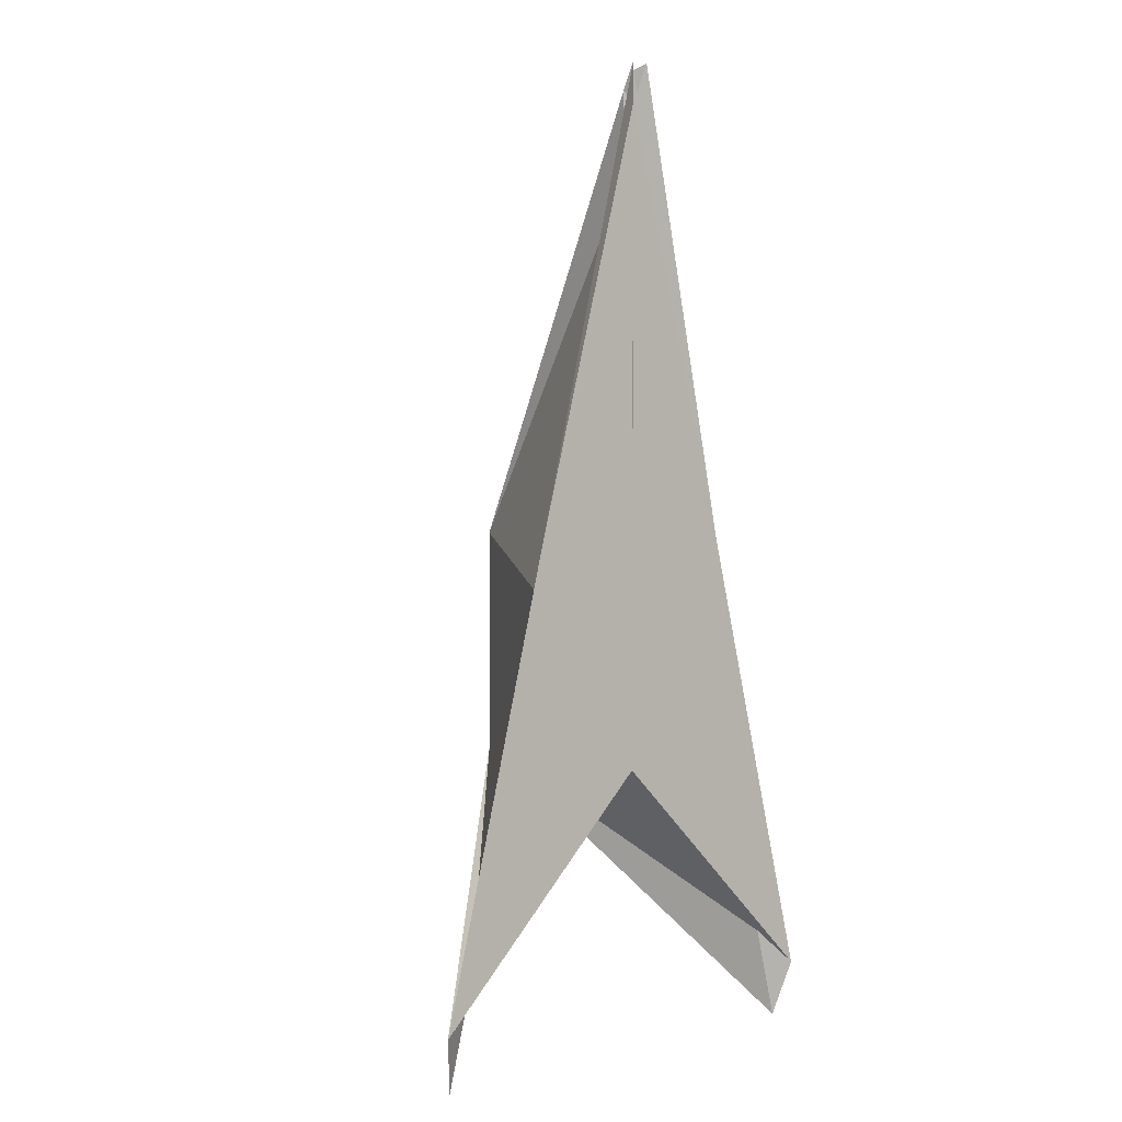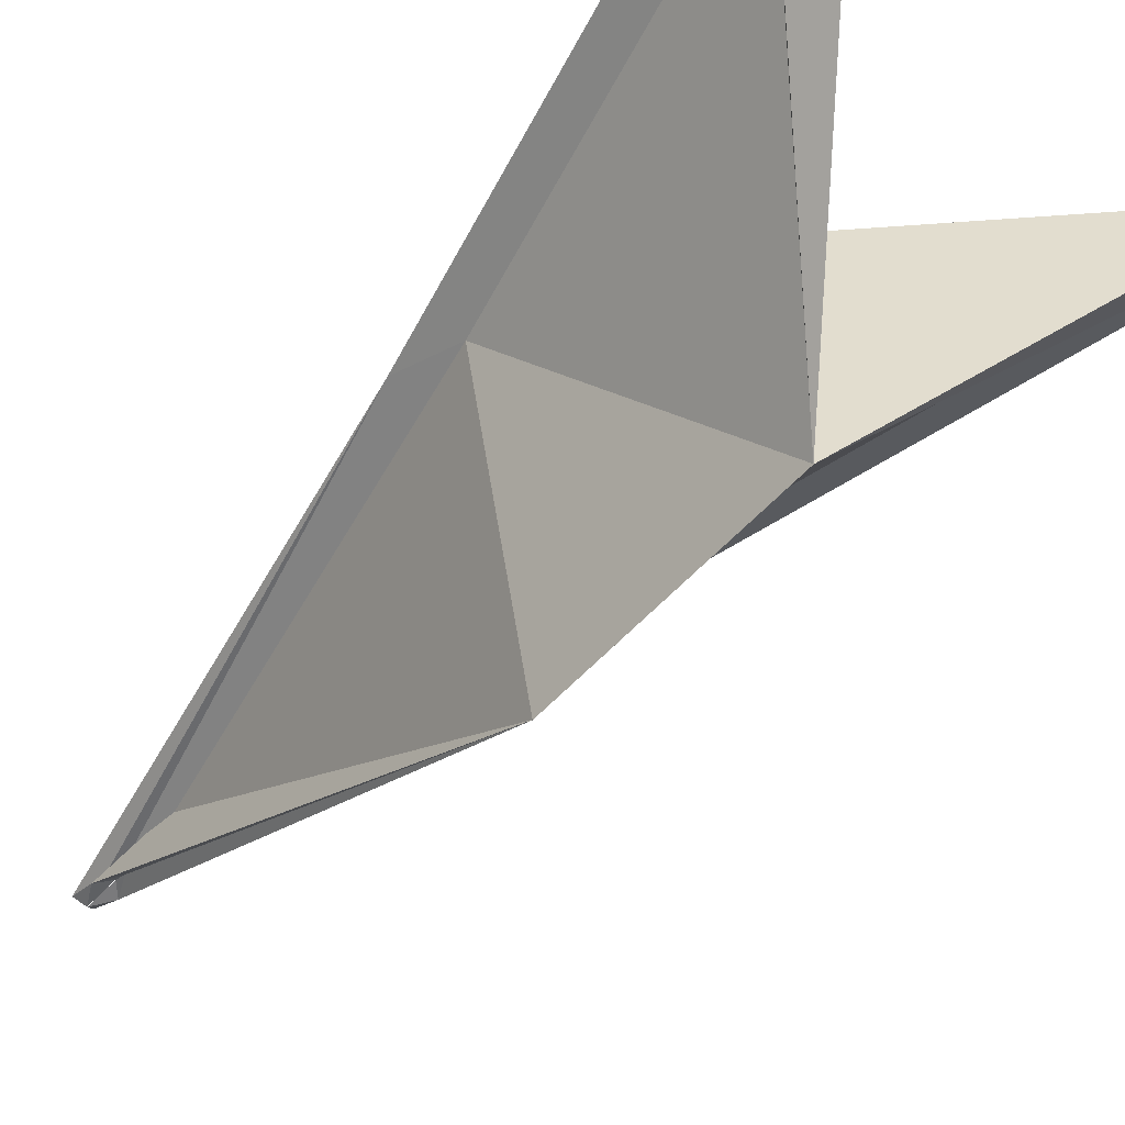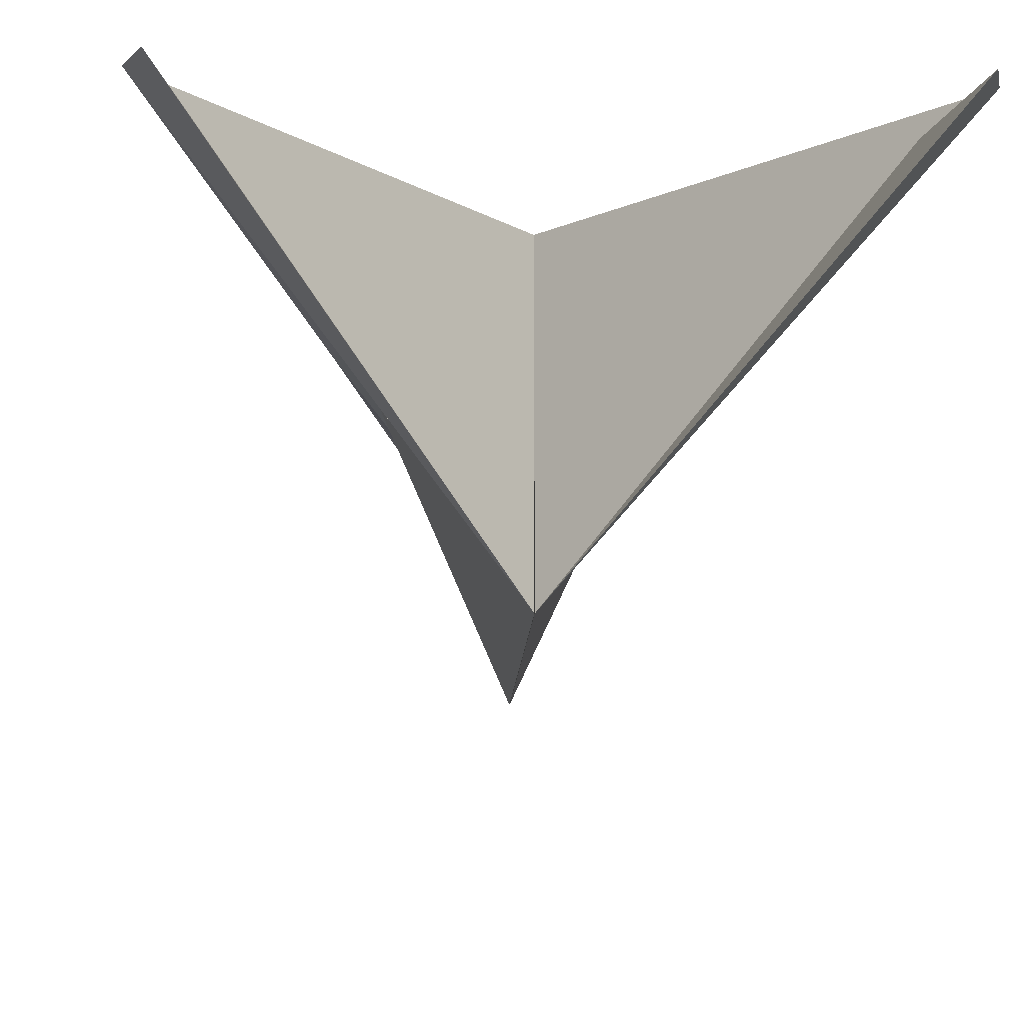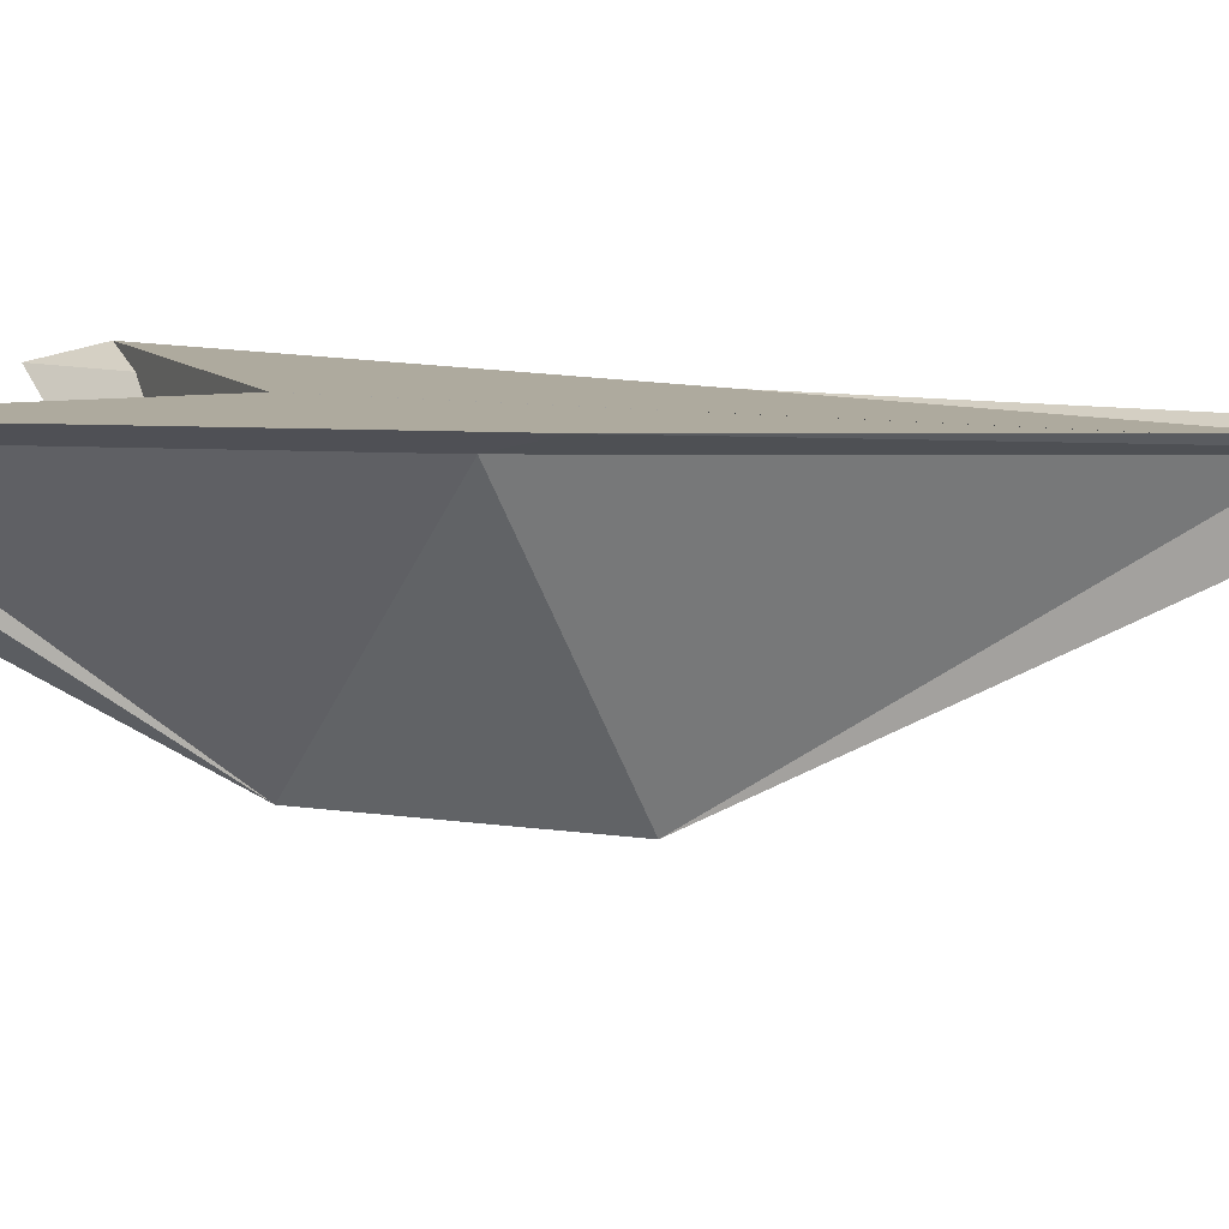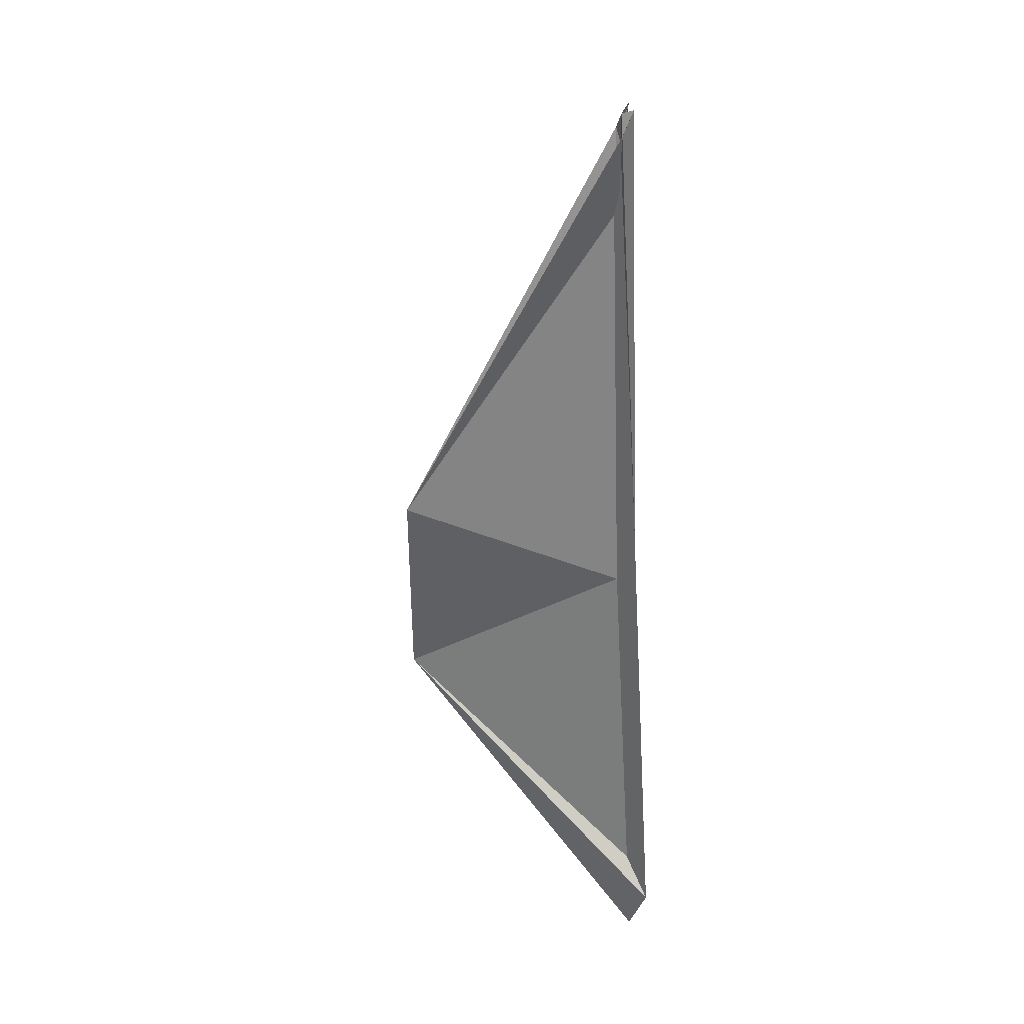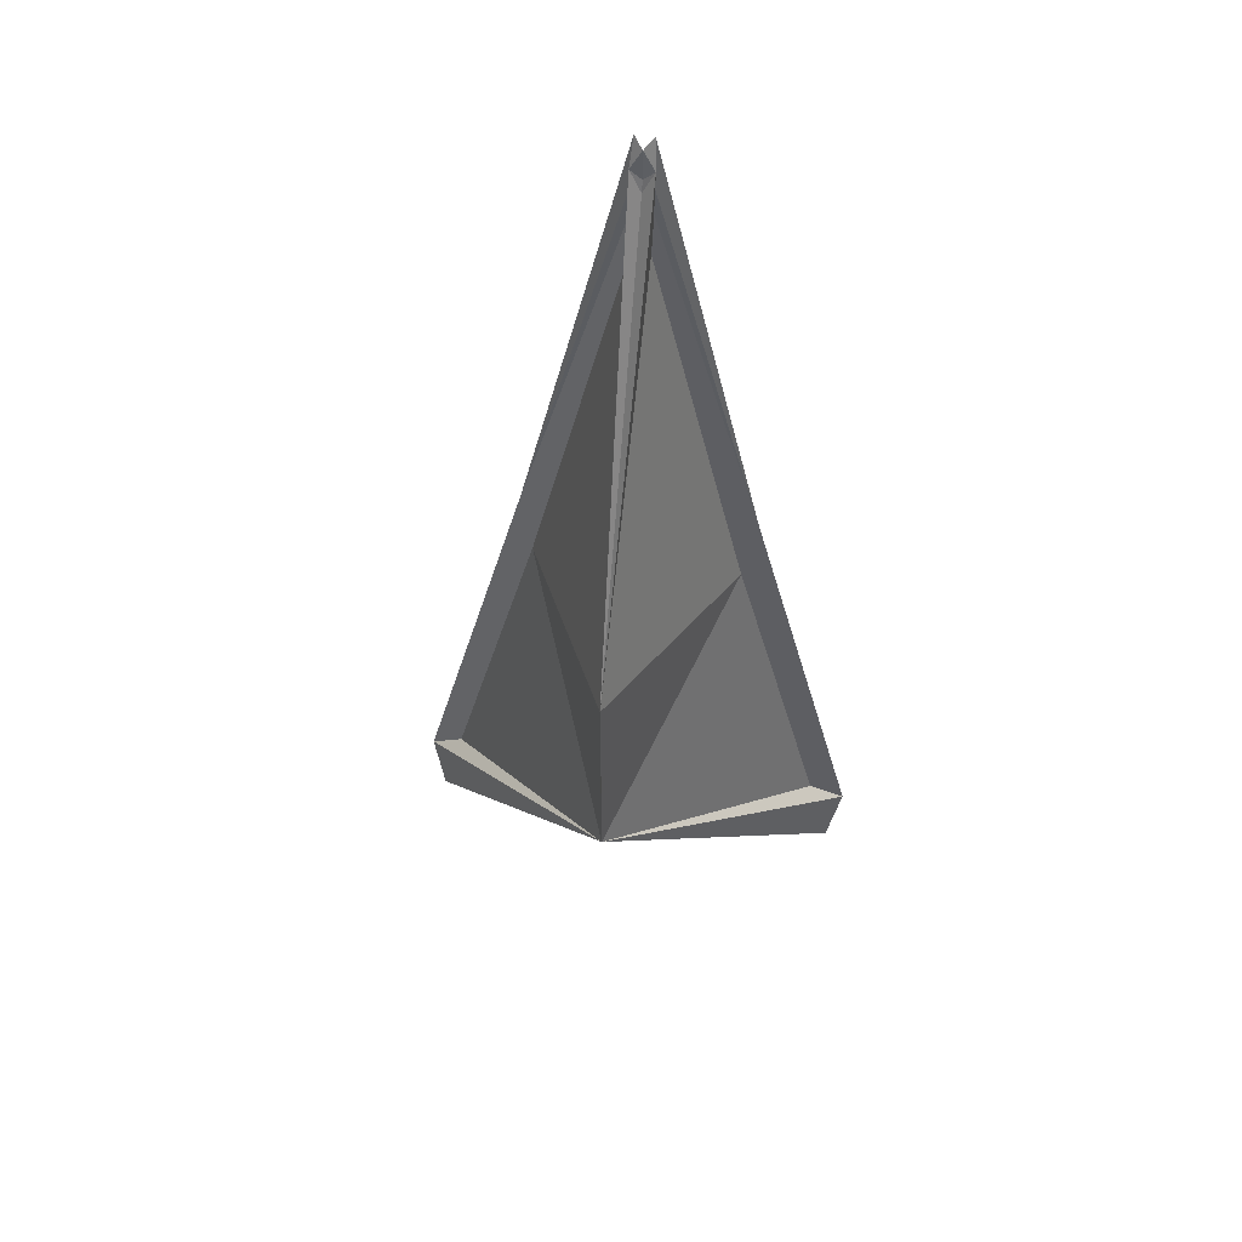
<metadata>
{"format":"obj","ext":"obj","renderer":"f3d","projection":"perspective","resolution":1024,"background":"white","views":[{"elev":3.2,"azim":140.0,"up":"+Z"},{"elev":-53.0,"azim":139.5,"up":"+Y"},{"elev":-16.3,"azim":176.4,"up":"+Y"},{"elev":9.2,"azim":-67.1,"up":"+Y"},{"elev":39.7,"azim":76.7,"up":"+Z"},{"elev":54.4,"azim":9.0,"up":"+Z"}]}
</metadata>
<code>
o Cube
v 0.000962 1 1
v 0.000962 -1 1
v 1.001 1 1
v 0.8877 0.8728 0.4984
v 0.000962 1 -1
v 0.000962 -1 -1
v 2.001 1 -3
v 1.888 0.8728 -3.502
v 0.000962 1 1
v 0.000962 -1 1
v 1.001 1 1
v 0.8877 0.8728 0.4984
v 0.000962 1 5
v 0.09569 0.9839 4.825
v 0.07582 1.084 5.057
v -0.03741 0.9571 4.556
v -0.000962 1 1
v -0.000962 -1 1
v -1.001 1 1
v -0.8877 0.8728 0.4984
v -0.000962 1 -1
v -0.000962 -1 -1
v -2.001 1 -3
v -1.888 0.8728 -3.502
v -0.000962 1 1
v -0.000962 -1 1
v -1.001 1 1
v -0.8877 0.8728 0.4984
v -0.000962 1 5
v -0.09569 0.9839 4.825
v -0.07582 1.084 5.057
v 0.03741 0.9571 4.556
f 5 3 1
f 4 7 8
f 7 6 8
f 6 4 8
f 4 10 12
f 5 2 6
f 11 13 9
f 1 11 9
f 3 12 11
f 2 9 10
f 14 15 16
f 9 14 10
f 10 16 12
f 11 16 15
f 19 21 17
f 20 23 19
f 22 23 24
f 22 20 18
f 20 26 18
f 18 21 22
f 29 27 25
f 17 27 19
f 19 28 20
f 18 25 17
f 30 31 29
f 30 25 26
f 32 26 28
f 27 32 28
f 5 7 3
f 4 3 7
f 7 5 6
f 6 2 4
f 4 2 10
f 5 1 2
f 11 15 13
f 1 3 11
f 3 4 12
f 2 1 9
f 14 13 15
f 9 13 14
f 10 14 16
f 11 12 16
f 19 23 21
f 20 24 23
f 22 21 23
f 22 24 20
f 20 28 26
f 18 17 21
f 29 31 27
f 17 25 27
f 19 27 28
f 18 26 25
f 30 32 31
f 30 29 25
f 32 30 26
f 27 31 32

</code>
